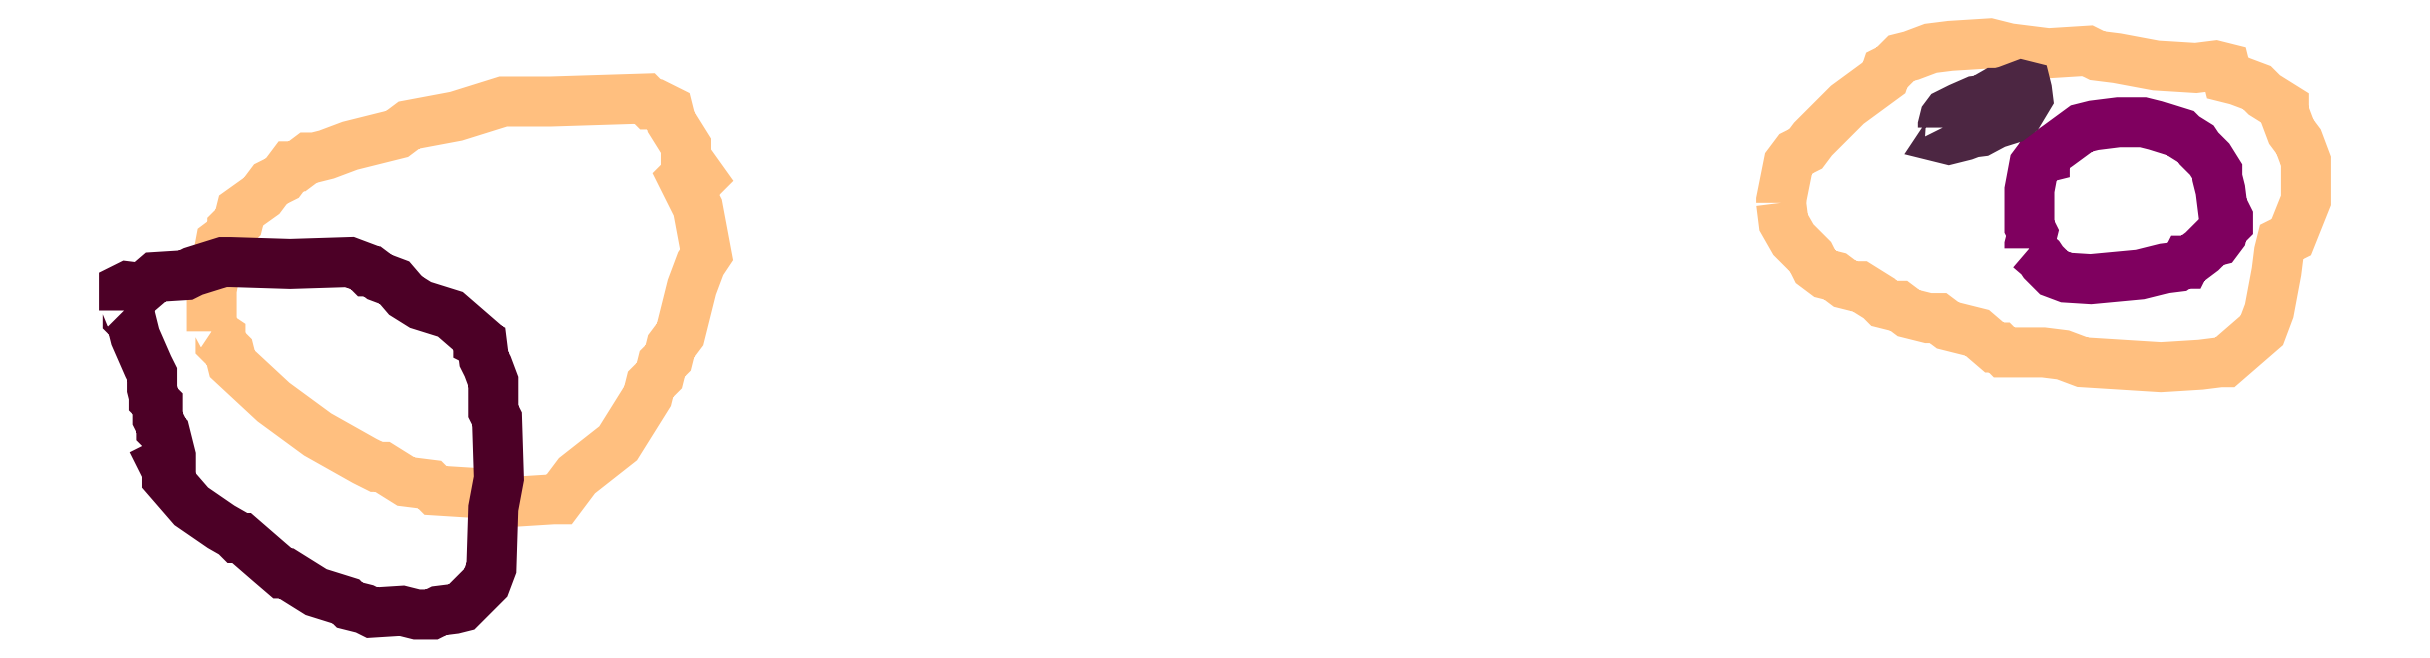
<metadata>
{"format":"dxf","ext":"dxf","renderer":"ezdxf+matplotlib","layout":"modelspace","background":"white","min_lineweight":24,"dpi":150}
</metadata>
<code>
0
SECTION
2
ENTITIES
0
POLYLINE
66
1
70
1
3
contour
0
VERTEX
10
8.916
20
9.353
30
5.96
0
VERTEX
10
8.918
20
9.335
30
5.96
0
VERTEX
10
8.927
20
9.32
30
5.96
0
VERTEX
10
8.943
20
9.304
30
5.96
0
VERTEX
10
8.947
20
9.295
30
5.96
0
VERTEX
10
8.956
20
9.289
30
5.96
0
VERTEX
10
8.965
20
9.286
30
5.96
0
VERTEX
10
8.974
20
9.28
30
5.96
0
VERTEX
10
8.983
20
9.277
30
5.96
0
VERTEX
10
8.987
20
9.277
30
5.96
0
VERTEX
10
9.005
20
9.266
30
5.96
0
VERTEX
10
9.009
20
9.262
30
5.96
0
VERTEX
10
9.018
20
9.26
30
5.96
0
VERTEX
10
9.023
20
9.26
30
5.96
0
VERTEX
10
9.031
20
9.253
30
5.96
0
VERTEX
10
9.049
20
9.249
30
5.96
0
VERTEX
10
9.058
20
9.249
30
5.96
0
VERTEX
10
9.067
20
9.242
30
5.96
0
VERTEX
10
9.085
20
9.238
30
5.96
0
VERTEX
10
9.093
20
9.235
30
5.96
0
VERTEX
10
9.109
20
9.222
30
5.96
0
VERTEX
10
9.113
20
9.222
30
5.96
0
VERTEX
10
9.118
20
9.218
30
5.96
0
VERTEX
10
9.153
20
9.218
30
5.96
0
VERTEX
10
9.171
20
9.215
30
5.96
0
VERTEX
10
9.189
20
9.209
30
5.96
0
VERTEX
10
9.26
20
9.204
30
5.96
0
VERTEX
10
9.295
20
9.207
30
5.96
0
VERTEX
10
9.313
20
9.209
30
5.96
0
VERTEX
10
9.317
20
9.209
30
5.96
0
VERTEX
10
9.351
20
9.238
30
5.96
0
VERTEX
10
9.357
20
9.255
30
5.96
0
VERTEX
10
9.364
20
9.291
30
5.96
0
VERTEX
10
9.366
20
9.309
30
5.96
0
VERTEX
10
9.368
20
9.317
30
5.96
0
VERTEX
10
9.377
20
9.322
30
5.96
0
VERTEX
10
9.391
20
9.355
30
5.96
0
VERTEX
10
9.391
20
9.391
30
5.96
0
VERTEX
10
9.384
20
9.408
30
5.96
0
VERTEX
10
9.377
20
9.417
30
5.96
0
VERTEX
10
9.371
20
9.435
30
5.96
0
VERTEX
10
9.371
20
9.439
30
5.96
0
VERTEX
10
9.353
20
9.45
30
5.96
0
VERTEX
10
9.346
20
9.457
30
5.96
0
VERTEX
10
9.328
20
9.464
30
5.96
0
VERTEX
10
9.32
20
9.466
30
5.96
0
VERTEX
10
9.317
20
9.475
30
5.96
0
VERTEX
10
9.309
20
9.477
30
5.96
0
VERTEX
10
9.291
20
9.475
30
5.96
0
VERTEX
10
9.255
20
9.477
30
5.96
0
VERTEX
10
9.22
20
9.484
30
5.96
0
VERTEX
10
9.202
20
9.486
30
5.96
0
VERTEX
10
9.193
20
9.49
30
5.96
0
VERTEX
10
9.158
20
9.488
30
5.96
0
VERTEX
10
9.122
20
9.493
30
5.96
0
VERTEX
10
9.105
20
9.497
30
5.96
0
VERTEX
10
9.069
20
9.495
30
5.96
0
VERTEX
10
9.051
20
9.493
30
5.96
0
VERTEX
10
9.034
20
9.486
30
5.96
0
VERTEX
10
9.025
20
9.484
30
5.96
0
VERTEX
10
9.016
20
9.475
30
5.96
0
VERTEX
10
9.011
20
9.473
30
5.96
0
VERTEX
10
9.009
20
9.466
30
5.96
0
VERTEX
10
8.976
20
9.442
30
5.96
0
VERTEX
10
8.945
20
9.411
30
5.96
0
VERTEX
10
8.938
20
9.402
30
5.96
0
VERTEX
10
8.929
20
9.397
30
5.96
0
VERTEX
10
8.923
20
9.388
30
5.96
0
VERTEX
10
8.916
20
9.355
30
5.96
0
SEQEND
0
POLYLINE
66
1
70
1
3
contour
0
VERTEX
10
7.497
20
9.237
30
5.96
0
VERTEX
10
7.505
20
9.231
30
5.96
0
VERTEX
10
7.505
20
9.226
30
5.96
0
VERTEX
10
7.513
20
9.218
30
5.96
0
VERTEX
10
7.516
20
9.207
30
5.96
0
VERTEX
10
7.553
20
9.173
30
5.96
0
VERTEX
10
7.593
20
9.143
30
5.96
0
VERTEX
10
7.636
20
9.119
30
5.96
0
VERTEX
10
7.646
20
9.114
30
5.96
0
VERTEX
10
7.652
20
9.114
30
5.96
0
VERTEX
10
7.673
20
9.101
30
5.96
0
VERTEX
10
7.694
20
9.098
30
5.96
0
VERTEX
10
7.699
20
9.093
30
5.96
0
VERTEX
10
7.742
20
9.09
30
5.96
0
VERTEX
10
7.753
20
9.09
30
5.96
0
VERTEX
10
7.763
20
9.082
30
5.96
0
VERTEX
10
7.806
20
9.085
30
5.96
0
VERTEX
10
7.811
20
9.085
30
5.96
0
VERTEX
10
7.827
20
9.106
30
5.96
0
VERTEX
10
7.865
20
9.135
30
5.96
0
VERTEX
10
7.891
20
9.178
30
5.96
0
VERTEX
10
7.894
20
9.189
30
5.96
0
VERTEX
10
7.902
20
9.197
30
5.96
0
VERTEX
10
7.905
20
9.207
30
5.96
0
VERTEX
10
7.91
20
9.213
30
5.96
0
VERTEX
10
7.913
20
9.223
30
5.96
0
VERTEX
10
7.921
20
9.234
30
5.96
0
VERTEX
10
7.931
20
9.277
30
5.96
0
VERTEX
10
7.939
20
9.298
30
5.96
0
VERTEX
10
7.945
20
9.306
30
5.96
0
VERTEX
10
7.937
20
9.349
30
5.96
0
VERTEX
10
7.926
20
9.37
30
5.96
0
VERTEX
10
7.923
20
9.375
30
5.96
0
VERTEX
10
7.926
20
9.378
30
5.96
0
VERTEX
10
7.937
20
9.373
30
5.96
0
VERTEX
10
7.939
20
9.375
30
5.96
0
VERTEX
10
7.926
20
9.394
30
5.96
0
VERTEX
10
7.926
20
9.405
30
5.96
0
VERTEX
10
7.913
20
9.426
30
5.96
0
VERTEX
10
7.91
20
9.437
30
5.96
0
VERTEX
10
7.899
20
9.442
30
5.96
0
VERTEX
10
7.894
20
9.442
30
5.96
0
VERTEX
10
7.889
20
9.447
30
5.96
0
VERTEX
10
7.803
20
9.444
30
5.96
0
VERTEX
10
7.761
20
9.444
30
5.96
0
VERTEX
10
7.718
20
9.431
30
5.96
0
VERTEX
10
7.675
20
9.423
30
5.96
0
VERTEX
10
7.665
20
9.415
30
5.96
0
VERTEX
10
7.622
20
9.405
30
5.96
0
VERTEX
10
7.601
20
9.397
30
5.96
0
VERTEX
10
7.59
20
9.394
30
5.96
0
VERTEX
10
7.585
20
9.394
30
5.96
0
VERTEX
10
7.574
20
9.386
30
5.96
0
VERTEX
10
7.569
20
9.386
30
5.96
0
VERTEX
10
7.561
20
9.375
30
5.96
0
VERTEX
10
7.55
20
9.37
30
5.96
0
VERTEX
10
7.542
20
9.359
30
5.96
0
VERTEX
10
7.524
20
9.346
30
5.96
0
VERTEX
10
7.521
20
9.335
30
5.96
0
VERTEX
10
7.516
20
9.33
30
5.96
0
VERTEX
10
7.516
20
9.325
30
5.96
0
VERTEX
10
7.505
20
9.317
30
5.96
0
VERTEX
10
7.497
20
9.274
30
5.96
0
VERTEX
10
7.497
20
9.253
30
5.96
0
VERTEX
10
7.497
20
9.242
30
5.96
0
VERTEX
10
7.497
20
9.239
30
5.96
0
SEQEND
0
POLYLINE
66
1
70
1
3
mitochondrion
0
VERTEX
10
9.141
20
9.312
30
5.96
0
VERTEX
10
9.15
20
9.303
30
5.96
0
VERTEX
10
9.153
20
9.299
30
5.96
0
VERTEX
10
9.163
20
9.289
30
5.96
0
VERTEX
10
9.174
20
9.285
30
5.96
0
VERTEX
10
9.196
20
9.284
30
5.96
0
VERTEX
10
9.241
20
9.288
30
5.96
0
VERTEX
10
9.263
20
9.294
30
5.96
0
VERTEX
10
9.274
20
9.295
30
5.96
0
VERTEX
10
9.278
20
9.298
30
5.96
0
VERTEX
10
9.281
20
9.298
30
5.96
0
VERTEX
10
9.283
20
9.301
30
5.96
0
VERTEX
10
9.285
20
9.301
30
5.96
0
VERTEX
10
9.296
20
9.309
30
5.96
0
VERTEX
10
9.302
20
9.314
30
5.96
0
VERTEX
10
9.305
20
9.317
30
5.96
0
VERTEX
10
9.31
20
9.319
30
5.96
0
VERTEX
10
9.314
20
9.324
30
5.96
0
VERTEX
10
9.316
20
9.33
30
5.96
0
VERTEX
10
9.32
20
9.334
30
5.96
0
VERTEX
10
9.32
20
9.34
30
5.96
0
VERTEX
10
9.319
20
9.342
30
5.96
0
VERTEX
10
9.316
20
9.342
30
5.96
0
VERTEX
10
9.313
20
9.365
30
5.96
0
VERTEX
10
9.31
20
9.376
30
5.96
0
VERTEX
10
9.31
20
9.381
30
5.96
0
VERTEX
10
9.303
20
9.392
30
5.96
0
VERTEX
10
9.294
20
9.402
30
5.96
0
VERTEX
10
9.291
20
9.406
30
5.96
0
VERTEX
10
9.28
20
9.413
30
5.96
0
VERTEX
10
9.277
20
9.416
30
5.96
0
VERTEX
10
9.255
20
9.423
30
5.96
0
VERTEX
10
9.244
20
9.426
30
5.96
0
VERTEX
10
9.221
20
9.426
30
5.96
0
VERTEX
10
9.199
20
9.423
30
5.96
0
VERTEX
10
9.188
20
9.42
30
5.96
0
VERTEX
10
9.167
20
9.405
30
5.96
0
VERTEX
10
9.157
20
9.398
30
5.96
0
VERTEX
10
9.155
20
9.397
30
5.96
0
VERTEX
10
9.155
20
9.394
30
5.96
0
VERTEX
10
9.149
20
9.392
30
5.96
0
VERTEX
10
9.145
20
9.387
30
5.96
0
VERTEX
10
9.141
20
9.365
30
5.96
0
VERTEX
10
9.141
20
9.342
30
5.96
0
VERTEX
10
9.141
20
9.331
30
5.96
0
VERTEX
10
9.143
20
9.326
30
5.96
0
VERTEX
10
9.141
20
9.314
30
5.96
0
VERTEX
10
9.141
20
9.313
30
5.96
0
SEQEND
0
POLYLINE
66
1
70
1
3
endoplasmic_reticulum
0
VERTEX
10
9.062
20
9.421
30
5.96
0
VERTEX
10
9.066
20
9.414
30
5.96
0
VERTEX
10
9.064
20
9.411
30
5.96
0
VERTEX
10
9.068
20
9.41
30
5.96
0
VERTEX
10
9.082
20
9.414
30
5.96
0
VERTEX
10
9.089
20
9.416
30
5.96
0
VERTEX
10
9.096
20
9.417
30
5.96
0
VERTEX
10
9.11
20
9.424
30
5.96
0
VERTEX
10
9.124
20
9.429
30
5.96
0
VERTEX
10
9.131
20
9.434
30
5.96
0
VERTEX
10
9.139
20
9.448
30
5.96
0
VERTEX
10
9.138
20
9.455
30
5.96
0
VERTEX
10
9.138
20
9.459
30
5.96
0
VERTEX
10
9.134
20
9.459
30
5.96
0
VERTEX
10
9.12
20
9.454
30
5.96
0
VERTEX
10
9.112
20
9.452
30
5.96
0
VERTEX
10
9.109
20
9.452
30
5.96
0
VERTEX
10
9.103
20
9.449
30
5.96
0
VERTEX
10
9.099
20
9.446
30
5.96
0
VERTEX
10
9.092
20
9.445
30
5.96
0
VERTEX
10
9.078
20
9.439
30
5.96
0
VERTEX
10
9.07
20
9.435
30
5.96
0
VERTEX
10
9.067
20
9.433
30
5.96
0
VERTEX
10
9.064
20
9.43
30
5.96
0
VERTEX
10
9.062
20
9.423
30
5.96
0
VERTEX
10
9.062
20
9.422
30
5.96
0
SEQEND
0
POLYLINE
66
1
70
1
3
postsynaptic_density
0
VERTEX
10
7.418
20
9.255
30
5.96
0
VERTEX
10
7.421
20
9.252
30
5.96
0
VERTEX
10
7.421
20
9.249
30
5.96
0
VERTEX
10
7.425
20
9.245
30
5.96
0
VERTEX
10
7.428
20
9.232
30
5.96
0
VERTEX
10
7.44
20
9.205
30
5.96
0
VERTEX
10
7.443
20
9.198
30
5.96
0
VERTEX
10
7.443
20
9.185
30
5.96
0
VERTEX
10
7.445
20
9.178
30
5.96
0
VERTEX
10
7.445
20
9.175
30
5.96
0
VERTEX
10
7.448
20
9.171
30
5.96
0
VERTEX
10
7.448
20
9.158
30
5.96
0
VERTEX
10
7.452
20
9.151
30
5.96
0
VERTEX
10
7.452
20
9.148
30
5.96
0
VERTEX
10
7.455
20
9.144
30
5.96
0
VERTEX
10
7.458
20
9.131
30
5.96
0
VERTEX
10
7.46
20
9.124
30
5.96
0
VERTEX
10
7.46
20
9.121
30
5.96
0
VERTEX
10
7.453
20
9.117
30
5.96
0
VERTEX
10
7.457
20
9.111
30
5.96
0
VERTEX
10
7.457
20
9.104
30
5.96
0
VERTEX
10
7.479
20
9.078
30
5.96
0
VERTEX
10
7.506
20
9.06
30
5.96
0
VERTEX
10
7.517
20
9.053
30
5.96
0
VERTEX
10
7.521
20
9.05
30
5.96
0
VERTEX
10
7.524
20
9.05
30
5.96
0
VERTEX
10
7.549
20
9.028
30
5.96
0
VERTEX
10
7.561
20
9.018
30
5.96
0
VERTEX
10
7.565
20
9.018
30
5.96
0
VERTEX
10
7.592
20
9.001
30
5.96
0
VERTEX
10
7.619
20
8.992
30
5.96
0
VERTEX
10
7.622
20
8.989
30
5.96
0
VERTEX
10
7.635
20
8.986
30
5.96
0
VERTEX
10
7.642
20
8.982
30
5.96
0
VERTEX
10
7.669
20
8.984
30
5.96
0
VERTEX
10
7.683
20
8.981
30
5.96
0
VERTEX
10
7.696
20
8.981
30
5.96
0
VERTEX
10
7.703
20
8.984
30
5.96
0
VERTEX
10
7.716
20
8.986
30
5.96
0
VERTEX
10
7.723
20
8.987
30
5.96
0
VERTEX
10
7.745
20
9.009
30
5.96
0
VERTEX
10
7.75
20
9.023
30
5.96
0
VERTEX
10
7.752
20
9.077
30
5.96
0
VERTEX
10
7.757
20
9.104
30
5.96
0
VERTEX
10
7.755
20
9.158
30
5.96
0
VERTEX
10
7.752
20
9.164
30
5.96
0
VERTEX
10
7.752
20
9.191
30
5.96
0
VERTEX
10
7.747
20
9.205
30
5.96
0
VERTEX
10
7.743
20
9.212
30
5.96
0
VERTEX
10
7.742
20
9.225
30
5.96
0
VERTEX
10
7.738
20
9.227
30
5.96
0
VERTEX
10
7.738
20
9.23
30
5.96
0
VERTEX
10
7.713
20
9.252
30
5.96
0
VERTEX
10
7.686
20
9.261
30
5.96
0
VERTEX
10
7.672
20
9.269
30
5.96
0
VERTEX
10
7.662
20
9.281
30
5.96
0
VERTEX
10
7.649
20
9.286
30
5.96
0
VERTEX
10
7.642
20
9.291
30
5.96
0
VERTEX
10
7.639
20
9.291
30
5.96
0
VERTEX
10
7.635
20
9.294
30
5.96
0
VERTEX
10
7.622
20
9.299
30
5.96
0
VERTEX
10
7.568
20
9.298
30
5.96
0
VERTEX
10
7.514
20
9.299
30
5.96
0
VERTEX
10
7.507
20
9.299
30
5.96
0
VERTEX
10
7.48
20
9.291
30
5.96
0
VERTEX
10
7.474
20
9.288
30
5.96
0
VERTEX
10
7.447
20
9.286
30
5.96
0
VERTEX
10
7.435
20
9.276
30
5.96
0
VERTEX
10
7.421
20
9.277
30
5.96
0
VERTEX
10
7.418
20
9.276
30
5.96
0
VERTEX
10
7.418
20
9.262
30
5.96
0
VERTEX
10
7.418
20
9.257
30
5.96
0
SEQEND
0
ENDSEC
0
EOF

</code>
